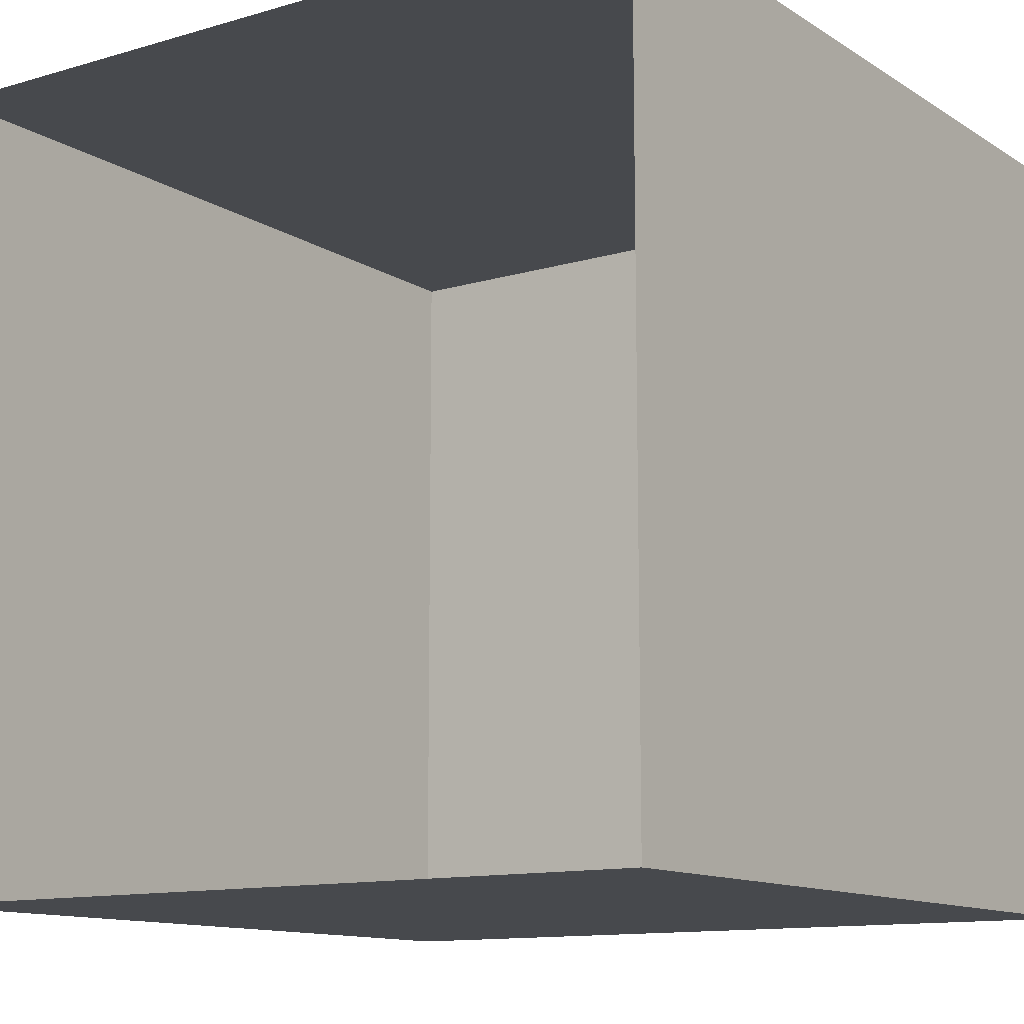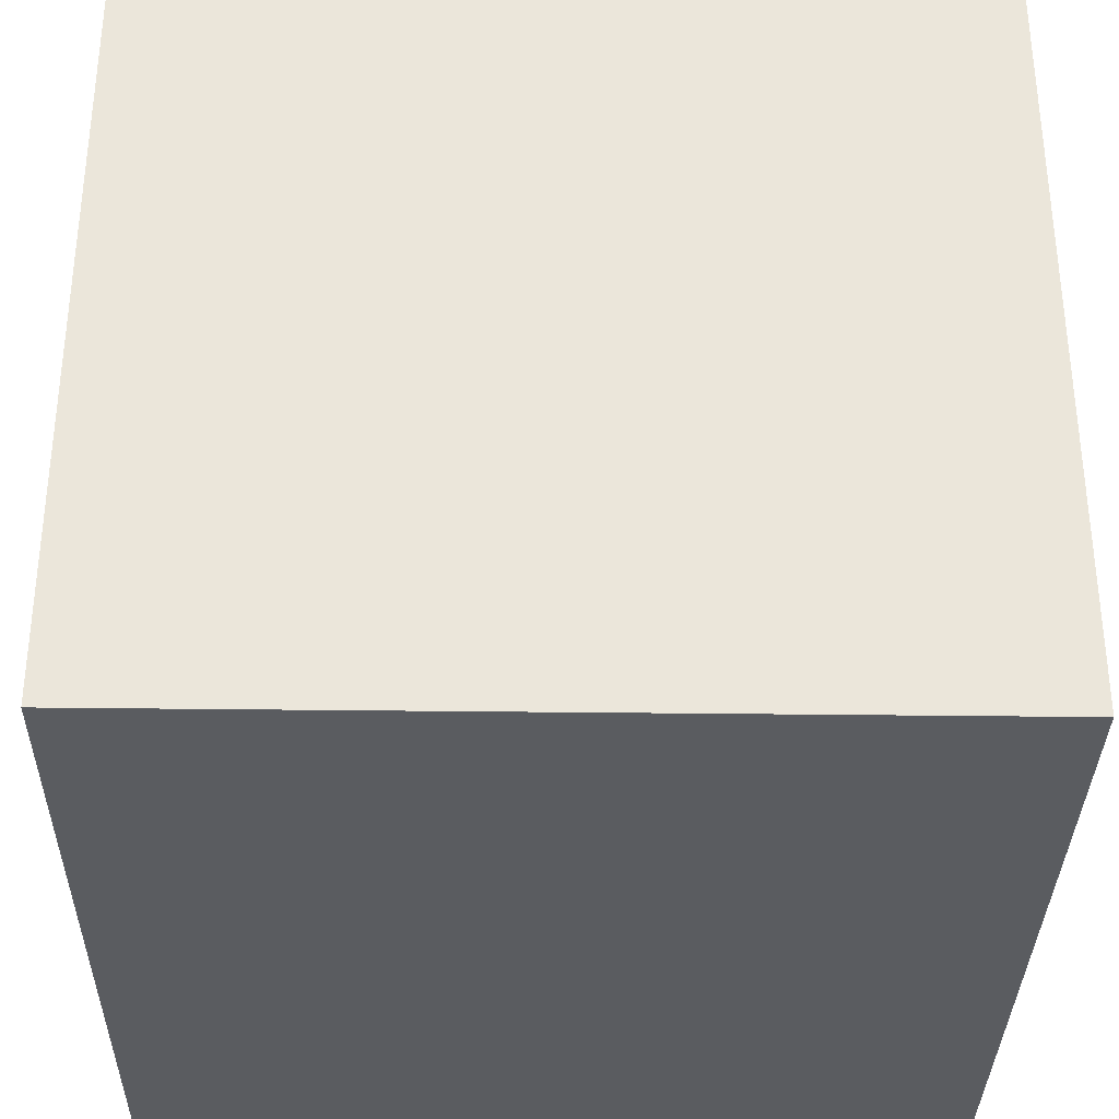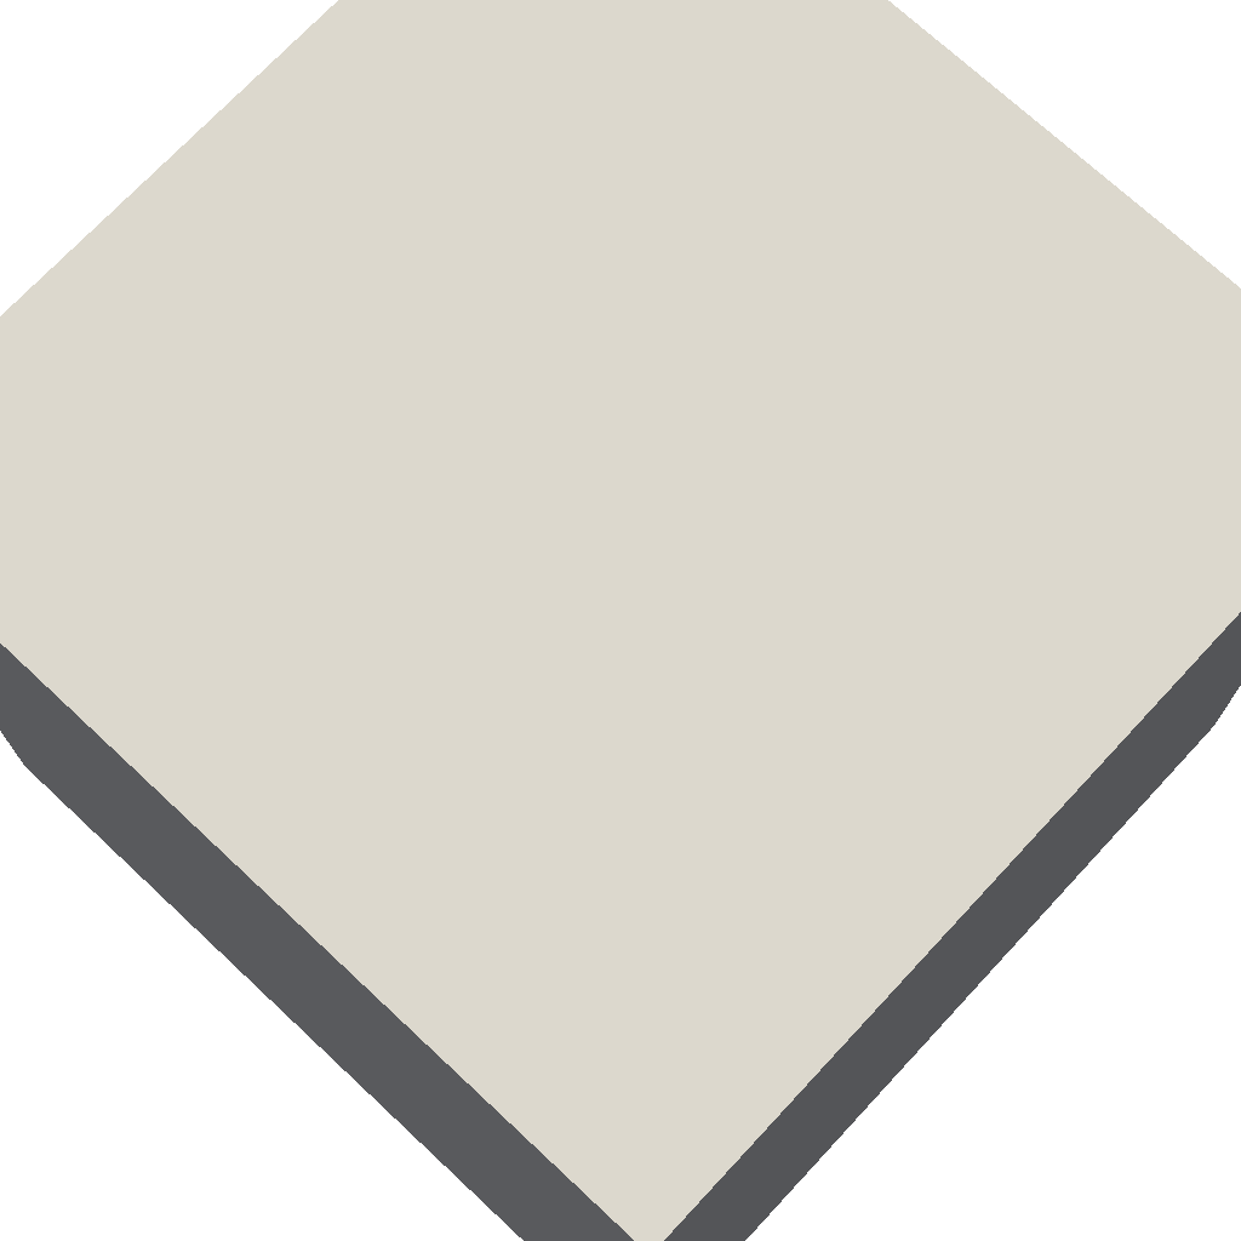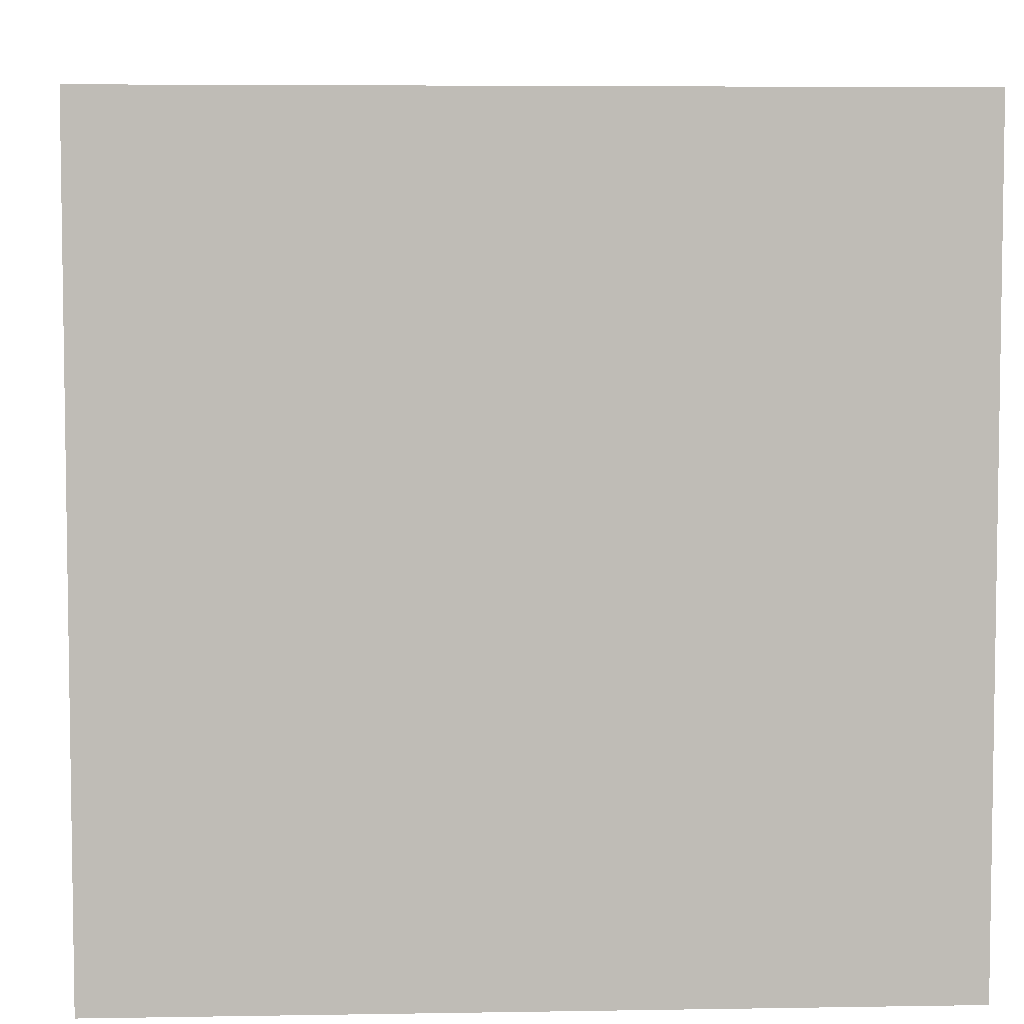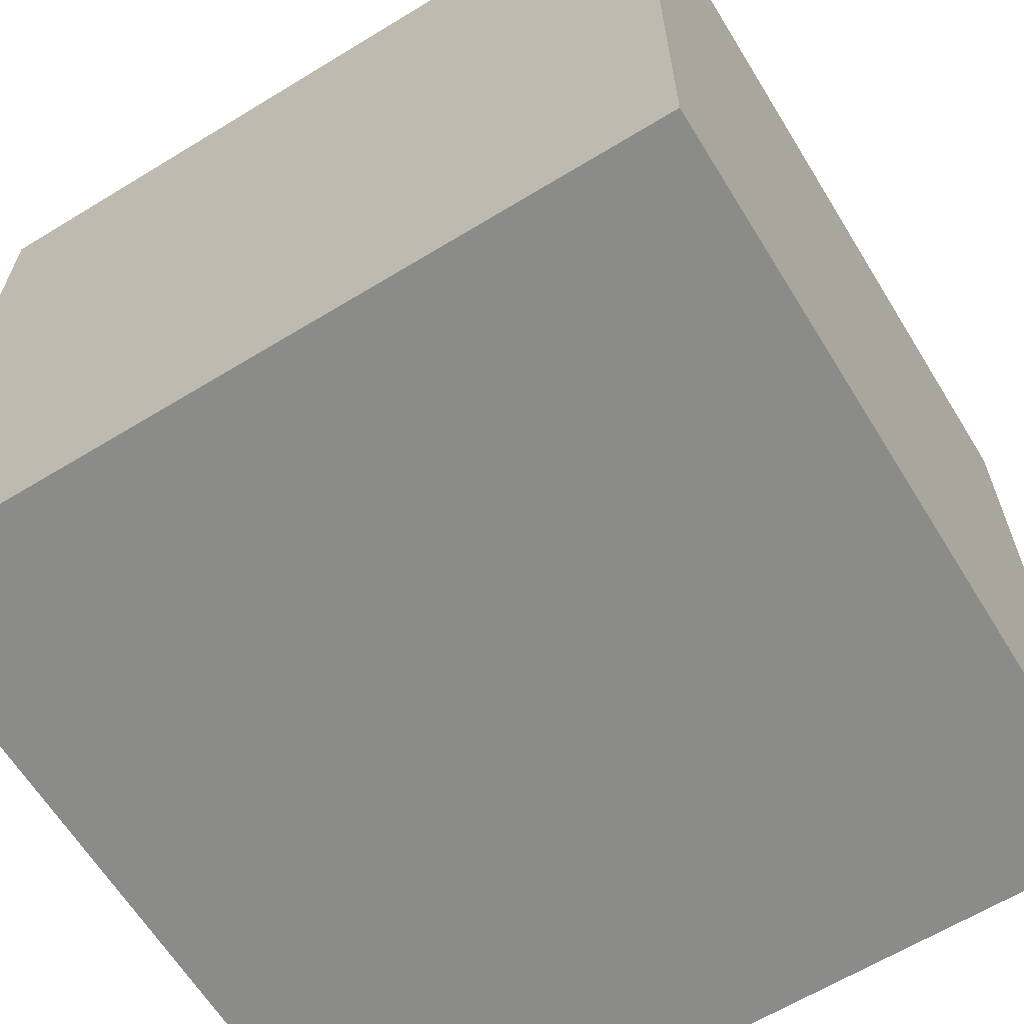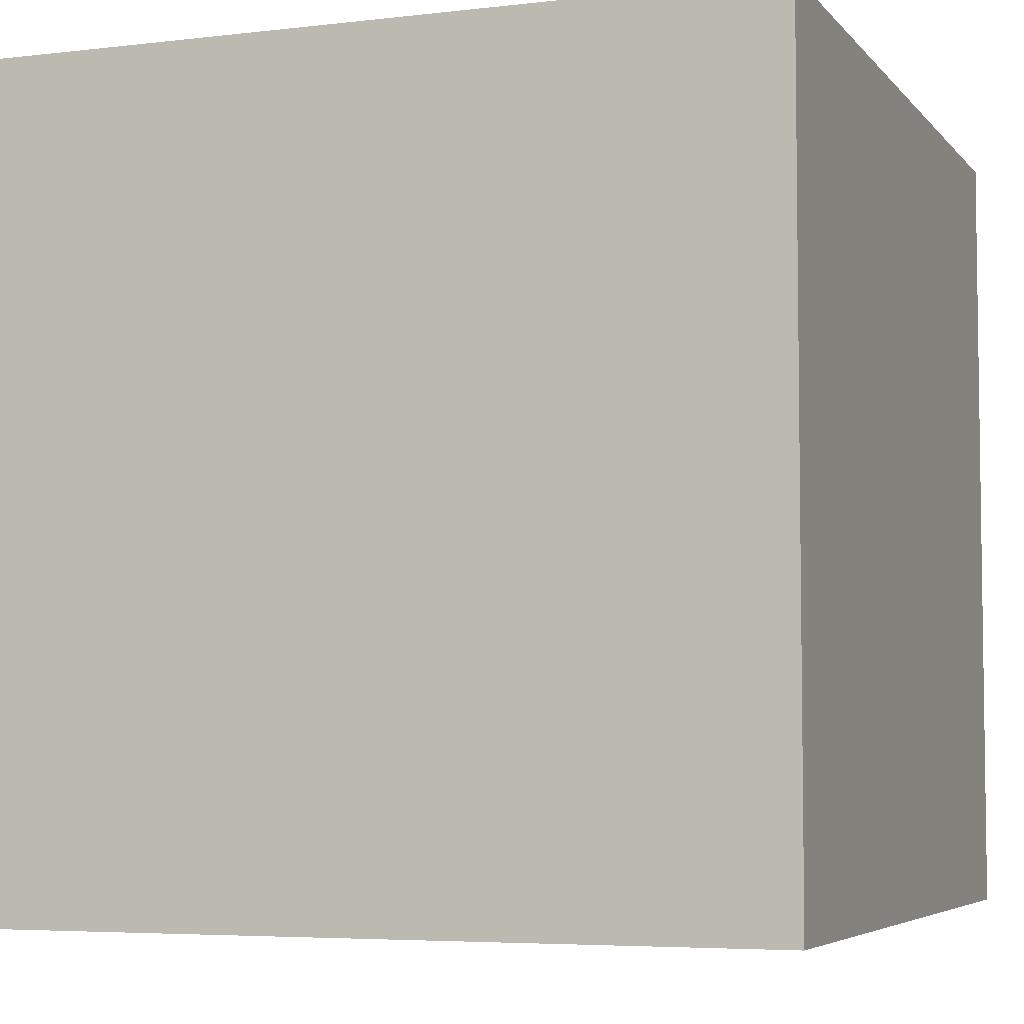
<metadata>
{"format":"obj","ext":"obj","renderer":"f3d","projection":"perspective","resolution":1024,"background":"white","views":[{"elev":-12.1,"azim":-55.2,"up":"+Y"},{"elev":-33.6,"azim":-1.0,"up":"+Z"},{"elev":72.6,"azim":133.0,"up":"+Y"},{"elev":5.5,"azim":177.0,"up":"+Z"},{"elev":-63.7,"azim":31.6,"up":"+Y"},{"elev":-5.2,"azim":20.5,"up":"+Y"}]}
</metadata>
<code>
o Cube
v 1 1 -1
v 1 -1 -1
v 1 1 1
v 1 -1 1
v -1 1 -1
v -1 -1 -1
v -1 1 1
v -1 -1 1
f 5 3 1
f 3 8 4
f 2 8 6
f 1 4 2
f 5 2 6
f 5 7 3
f 3 7 8
f 2 4 8
f 1 3 4
f 5 1 2

</code>
